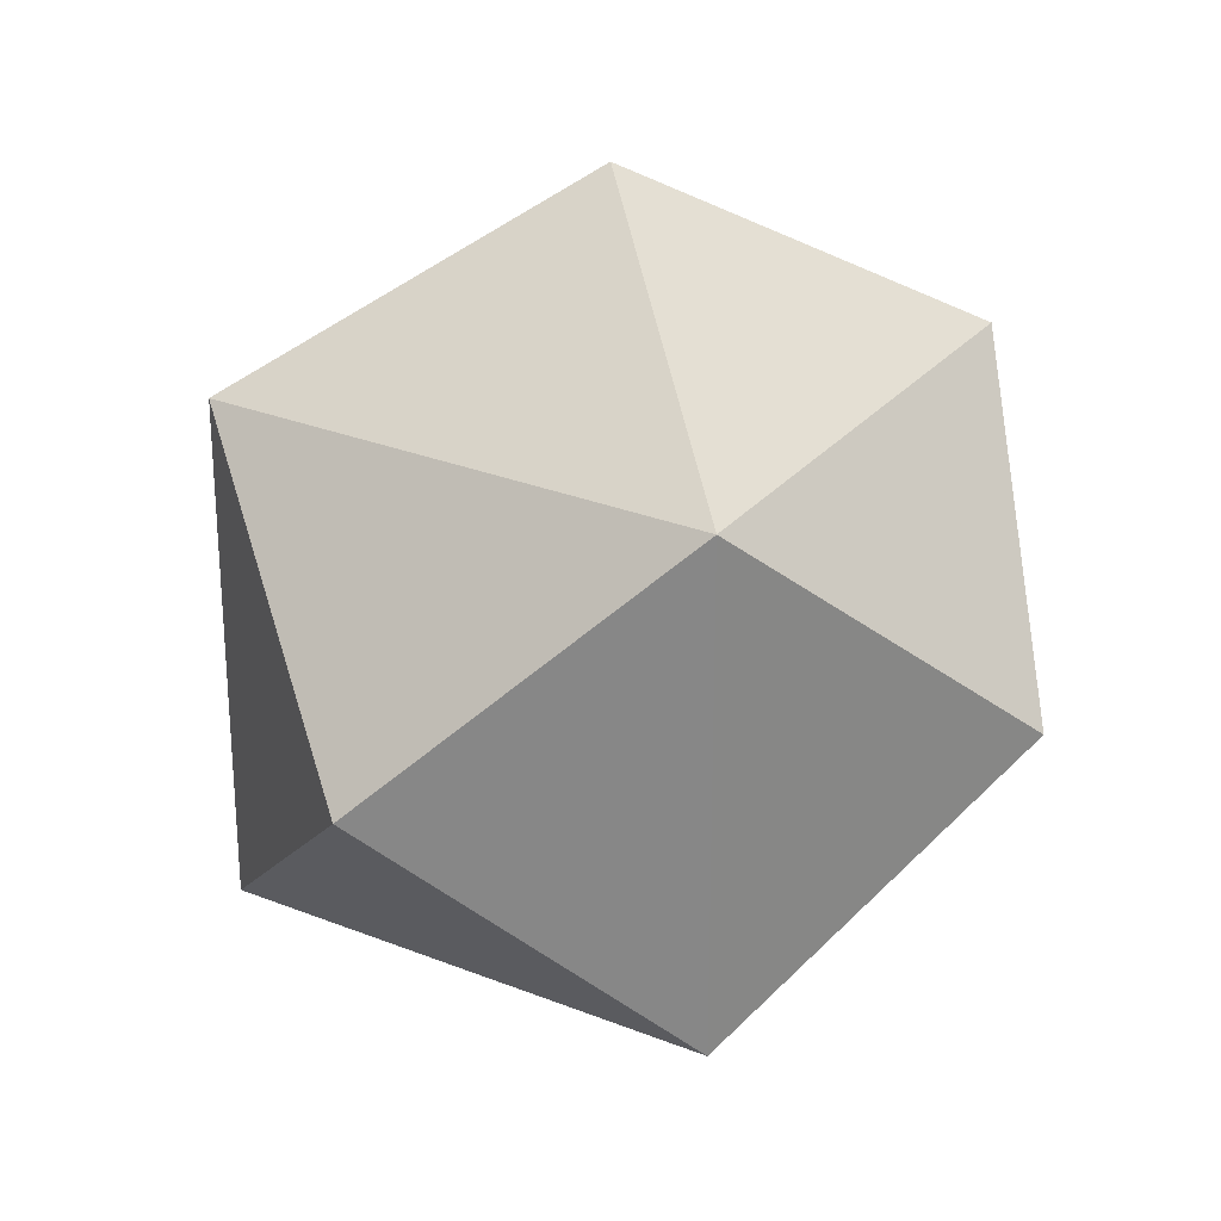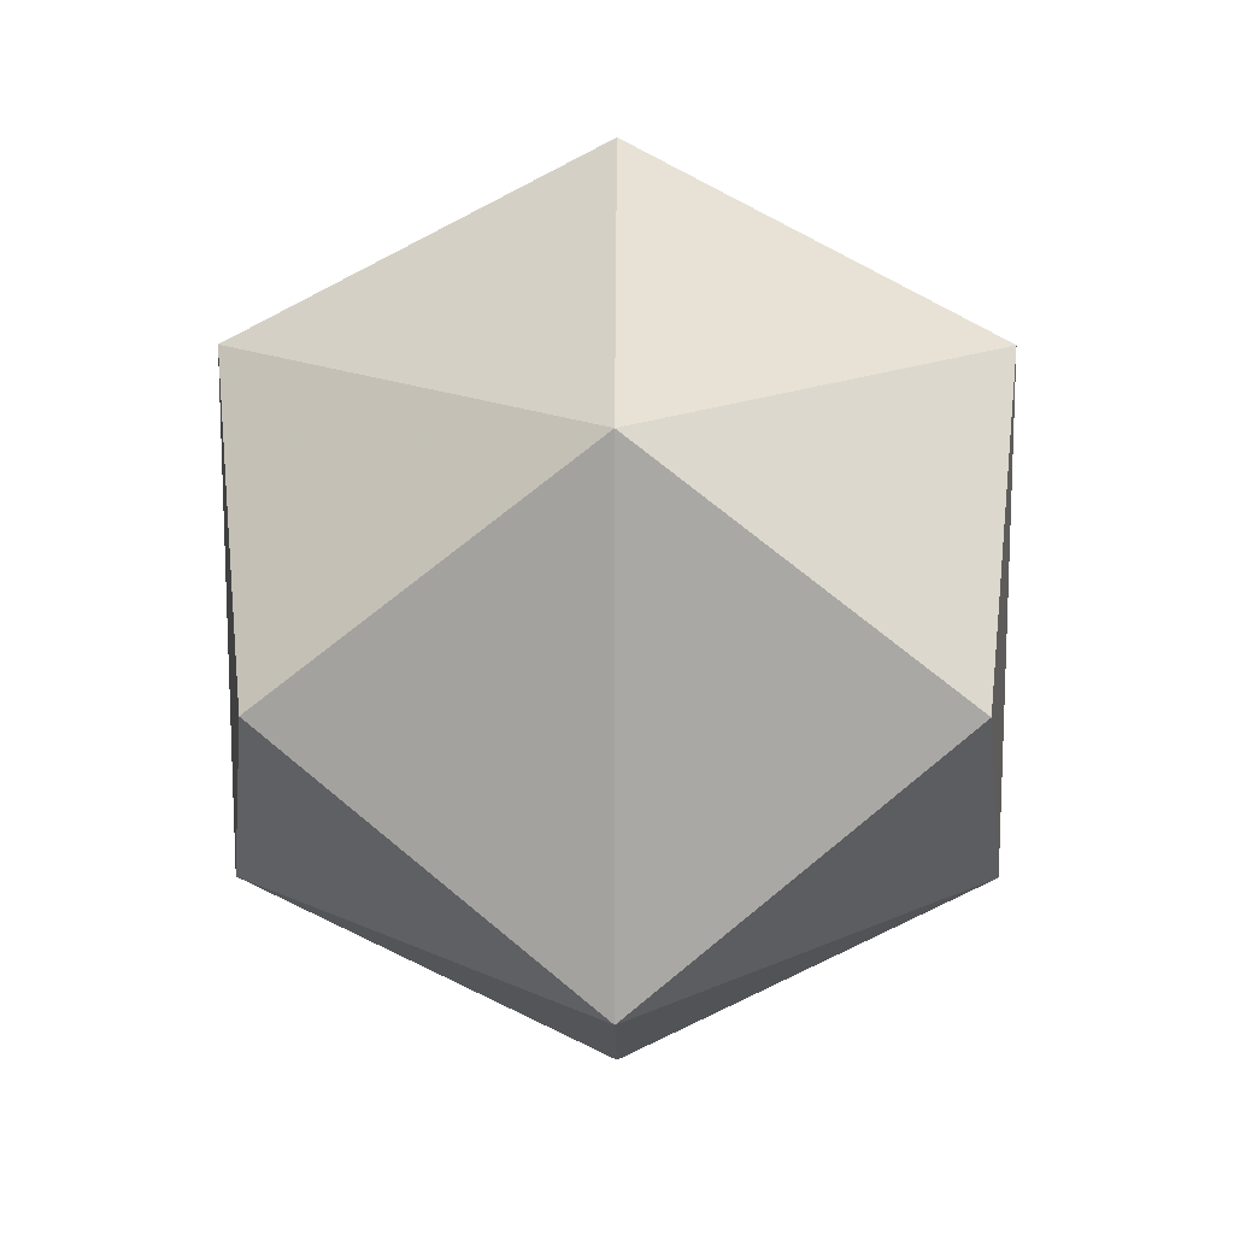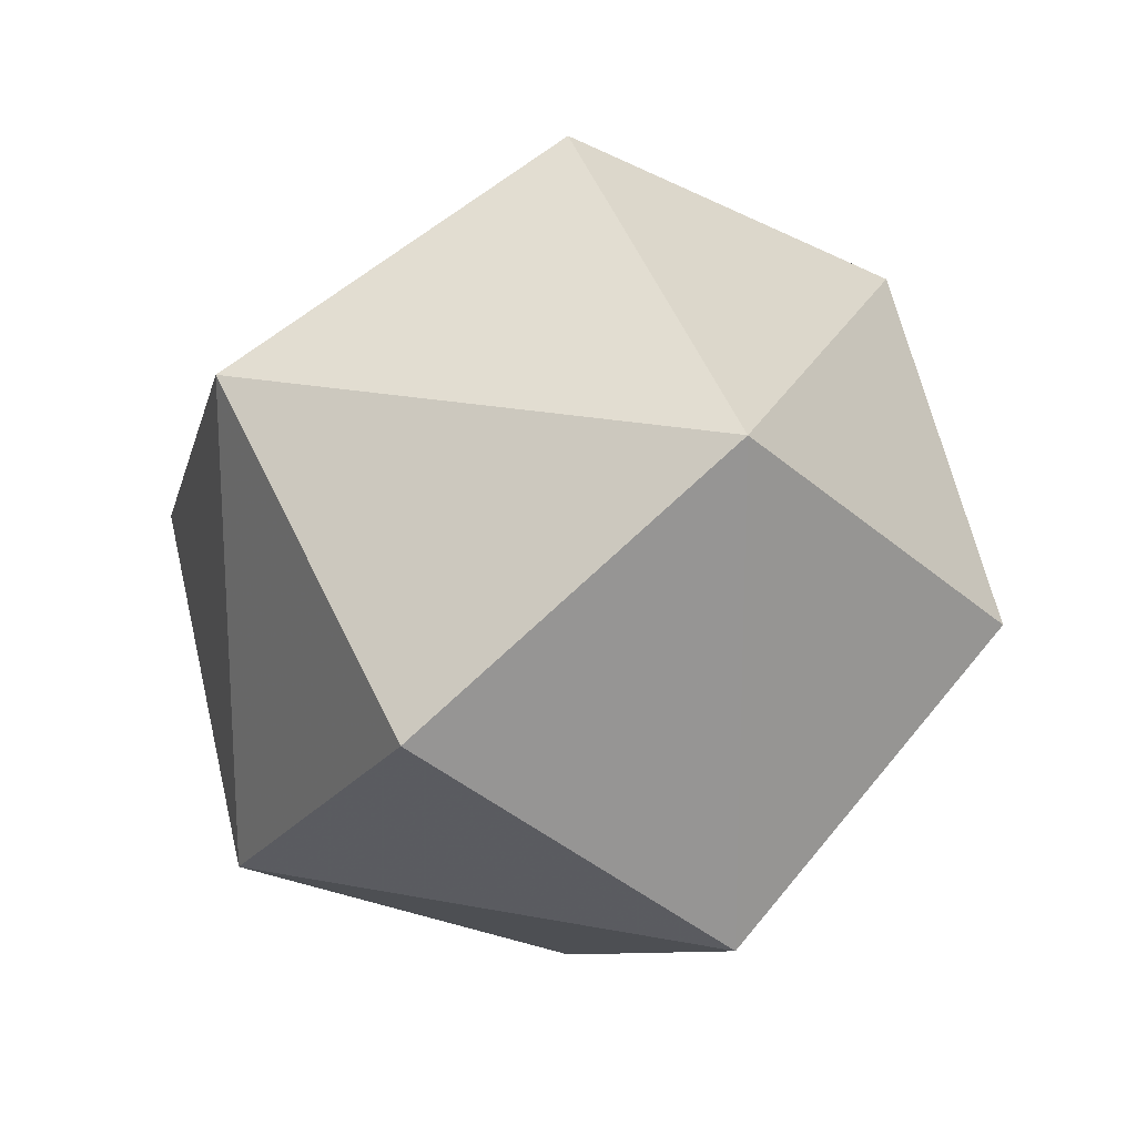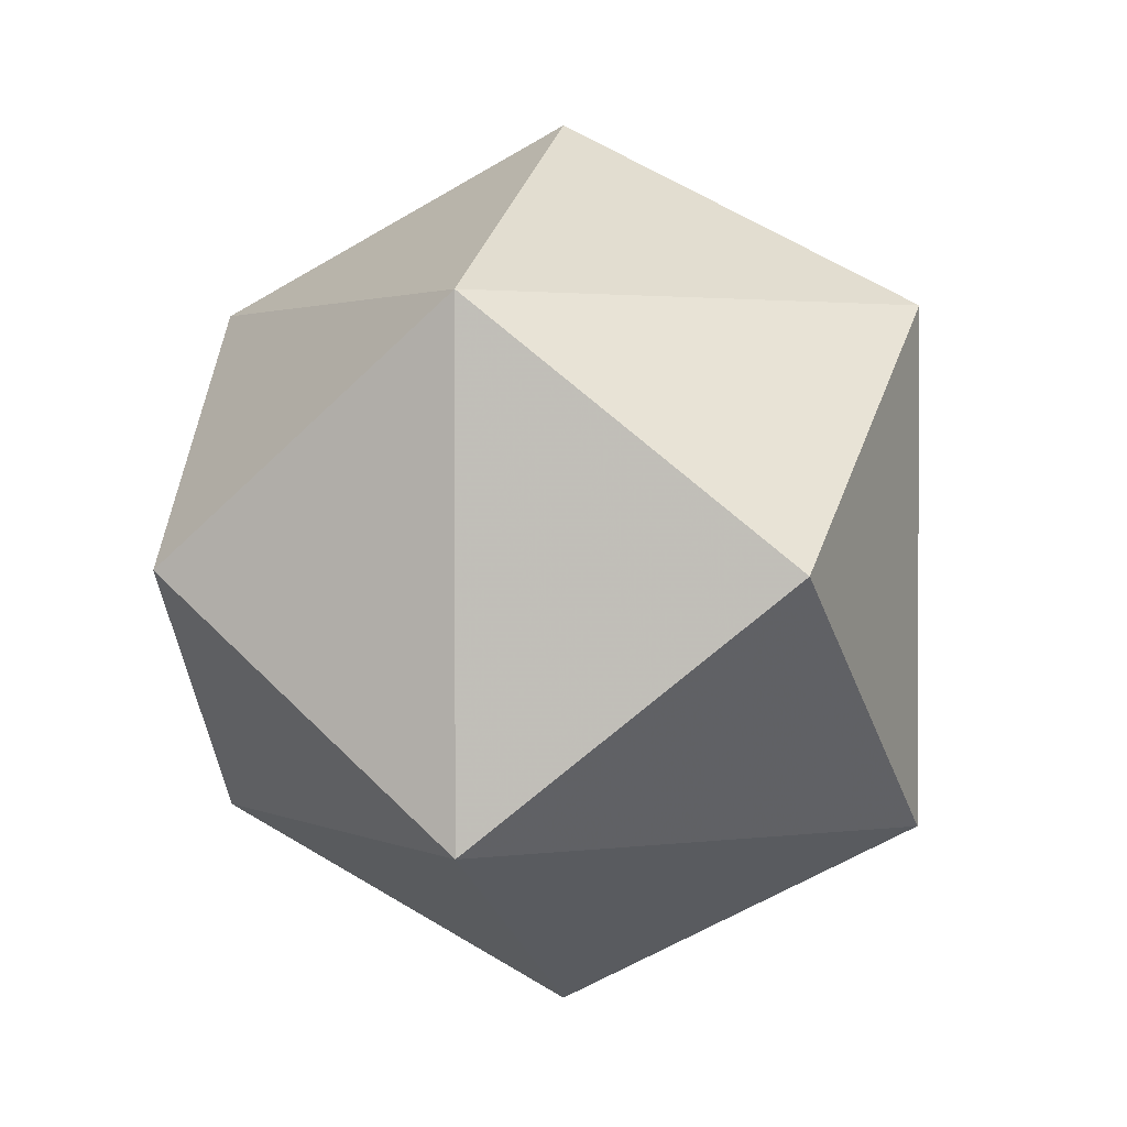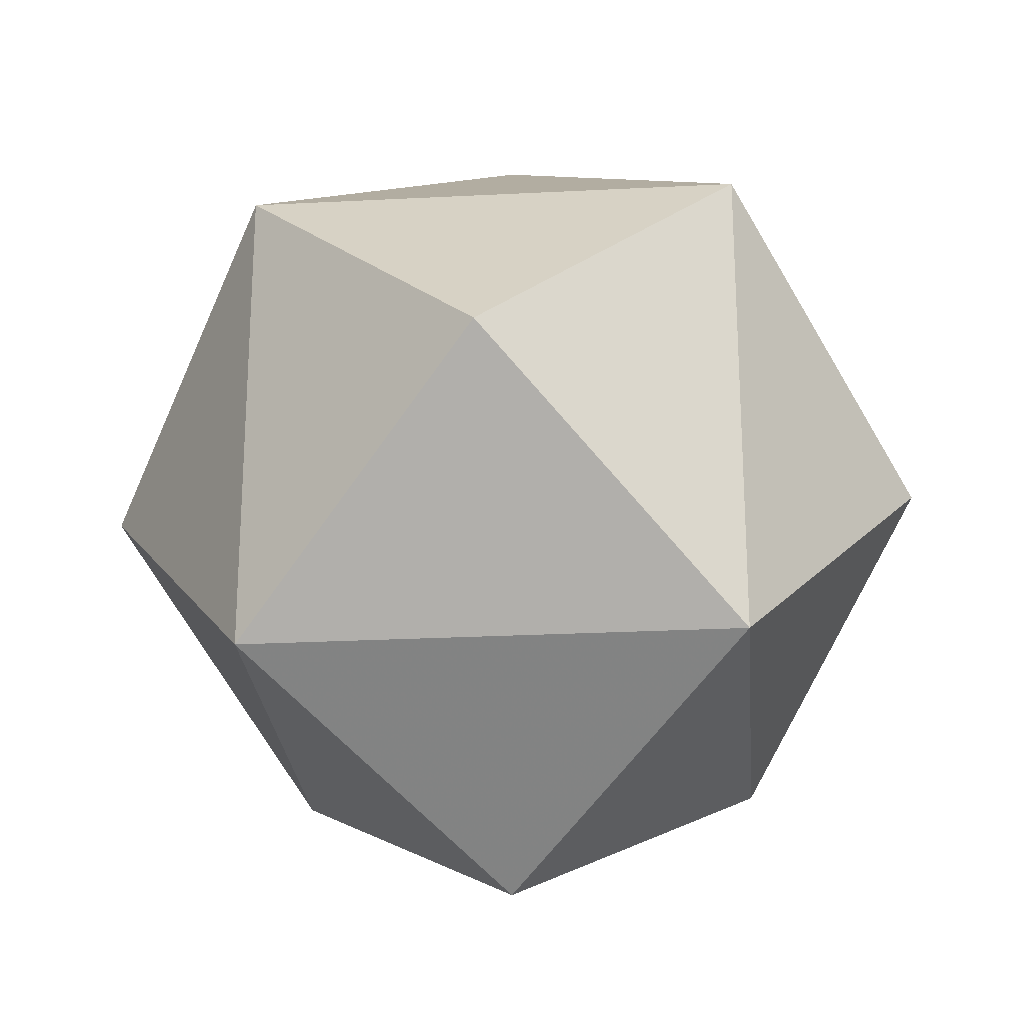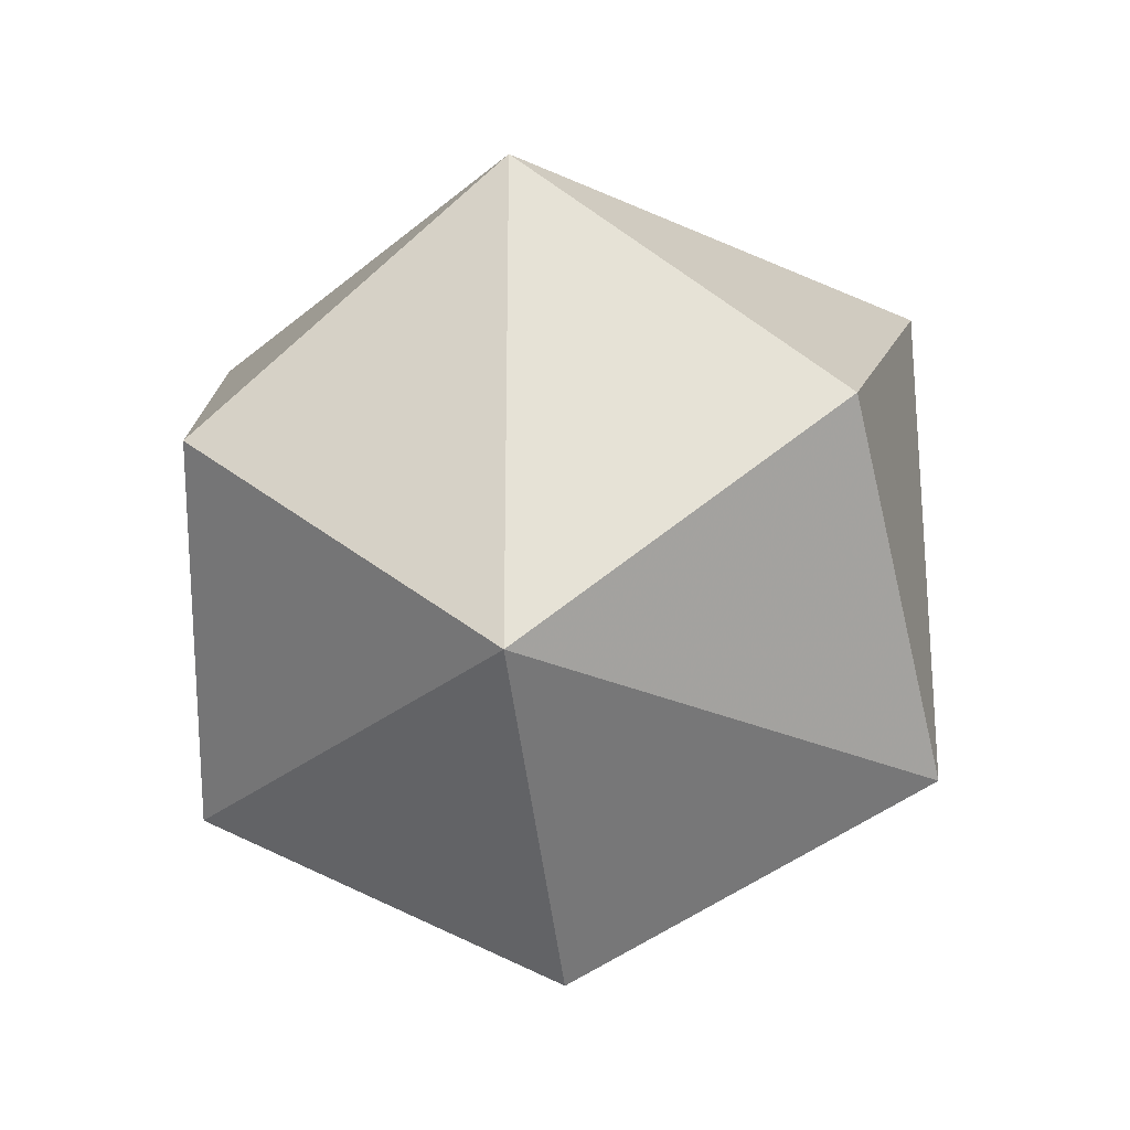
<metadata>
{"format":"obj","ext":"obj","renderer":"f3d","projection":"perspective","resolution":1024,"background":"white","views":[{"elev":28.0,"azim":-58.6,"up":"+Y"},{"elev":15.4,"azim":45.3,"up":"+Y"},{"elev":21.9,"azim":-70.7,"up":"+Y"},{"elev":1.7,"azim":-119.4,"up":"+Y"},{"elev":-25.2,"azim":-175.2,"up":"+Z"},{"elev":-26.0,"azim":-36.6,"up":"+Z"}]}
</metadata>
<code>
v -1 0 0
v 1 0 0
v 0 -1 0
v 0 1 0
v 0 0 -1
v 0 0 1
v -0.5774 0.5774 0.5774
v -0.5774 -0.5774 0.5774
v 0.5774 0.5774 0.5774
v 0.5774 -0.5774 0.5774
v -0.5774 0.5774 -0.5774
v -0.5774 -0.5774 -0.5774
v 0.5774 -0.5774 -0.5774
v 0.5774 0.5774 -0.5774
f 7 6 9
f 7 9 4
f 7 4 11
f 7 11 1
f 7 1 8
f 7 8 6
f 8 3 10
f 8 10 6
f 8 1 12
f 8 12 3
f 9 2 14
f 9 14 4
f 9 6 10
f 9 10 2
f 10 3 13
f 10 13 2
f 11 4 14
f 11 14 5
f 11 5 12
f 11 12 1
f 12 5 13
f 12 13 3
f 13 5 14
f 13 14 2

</code>
